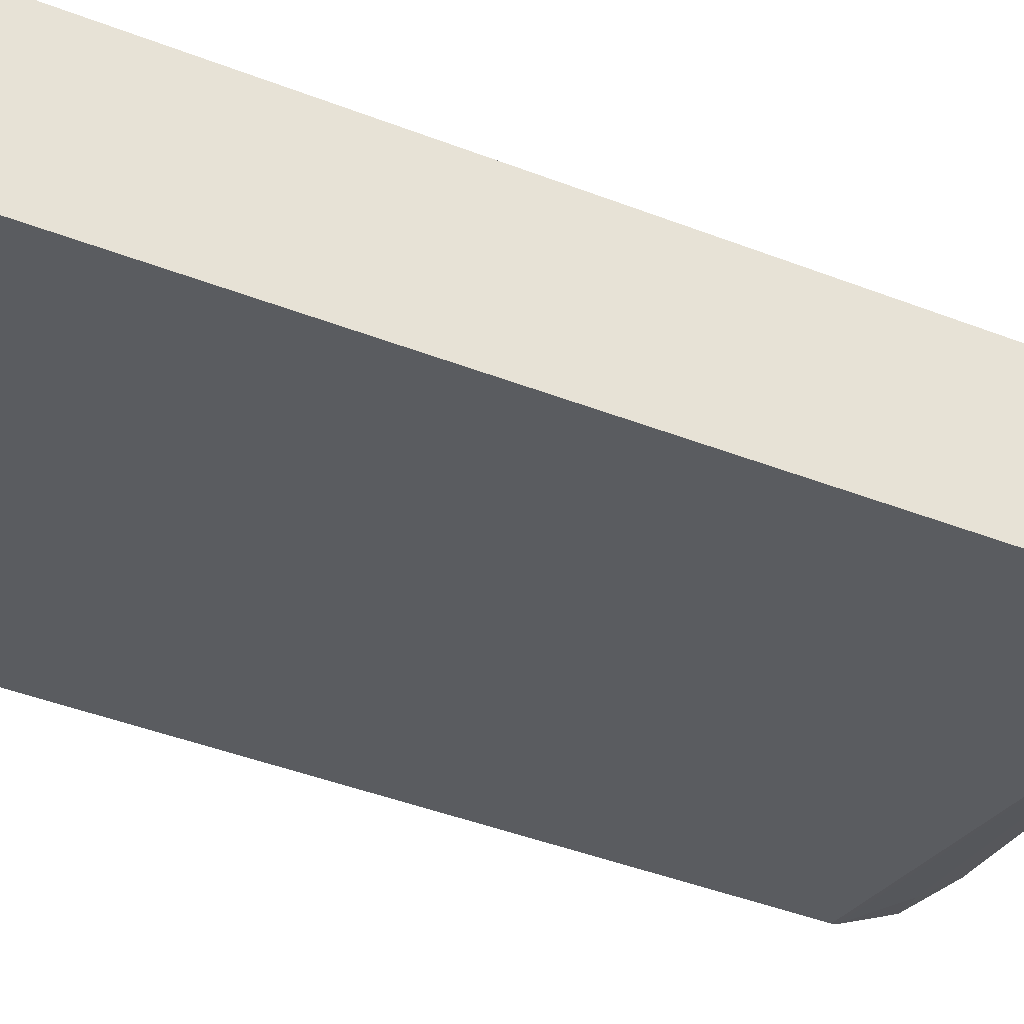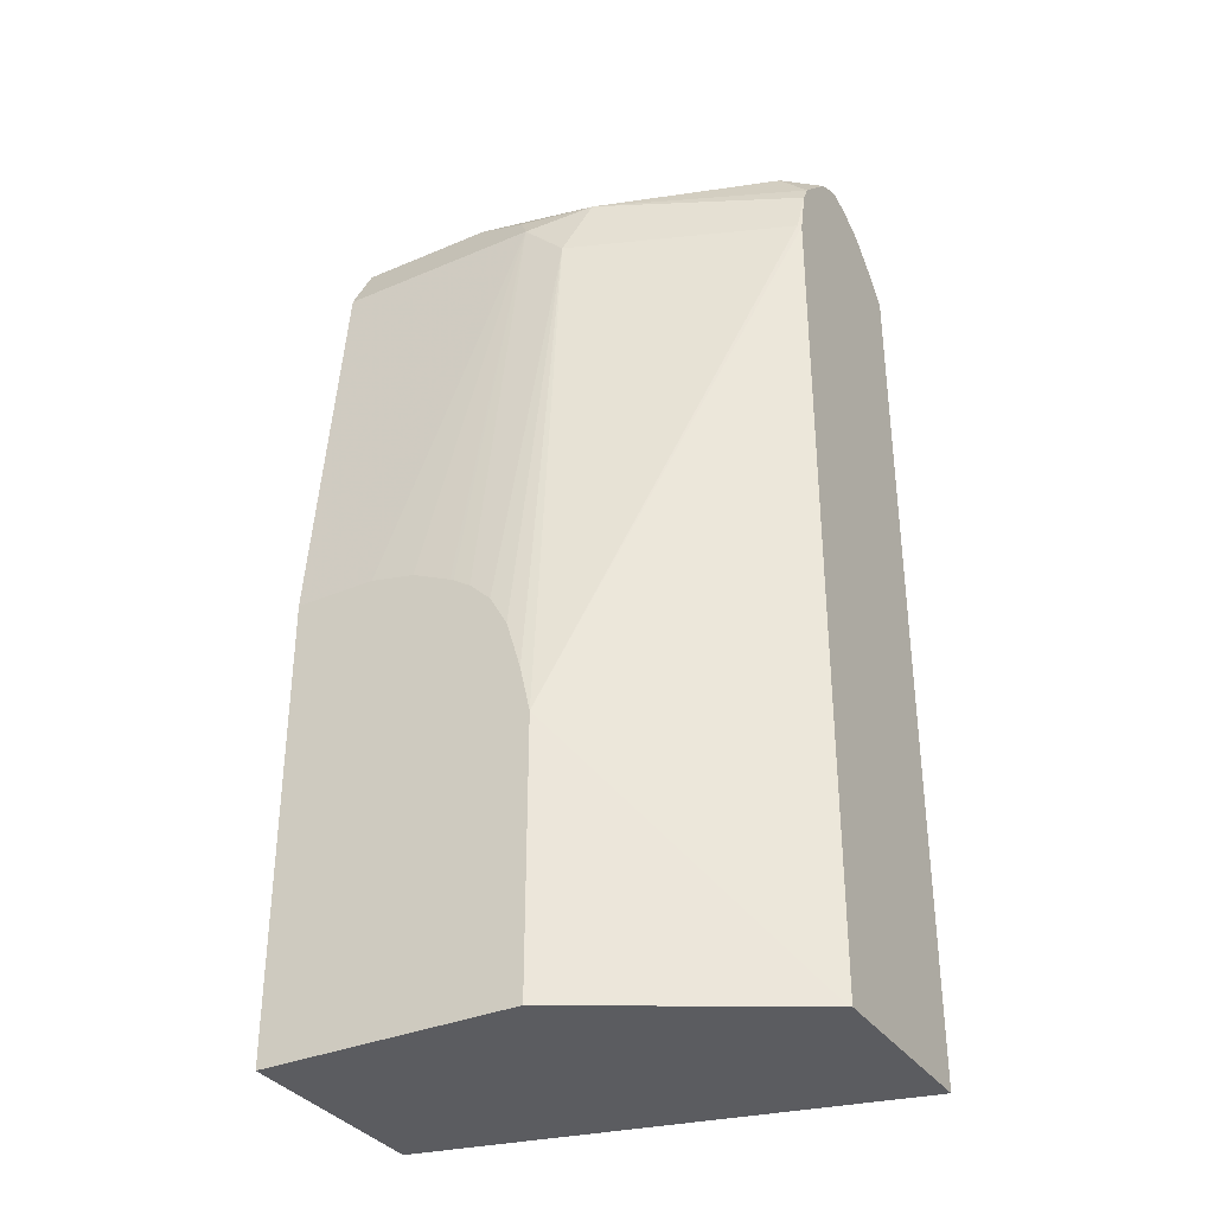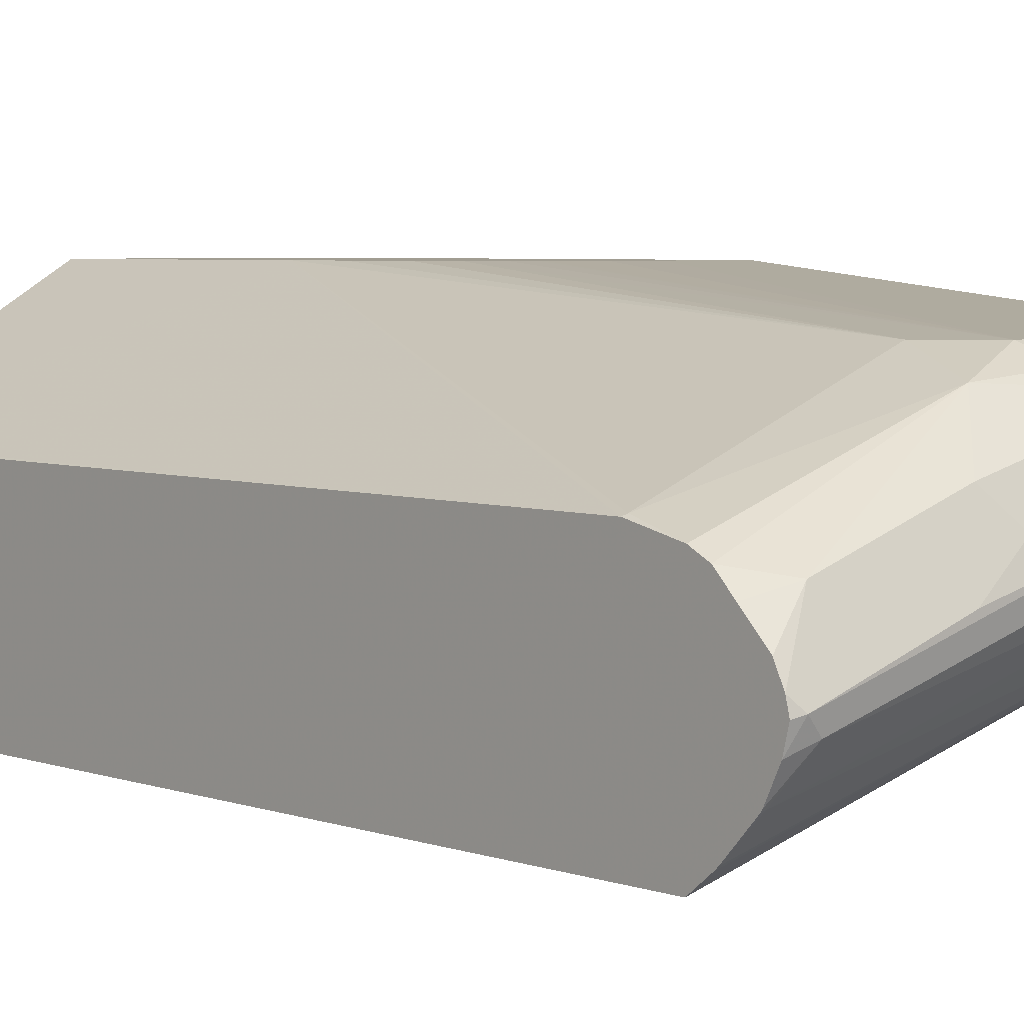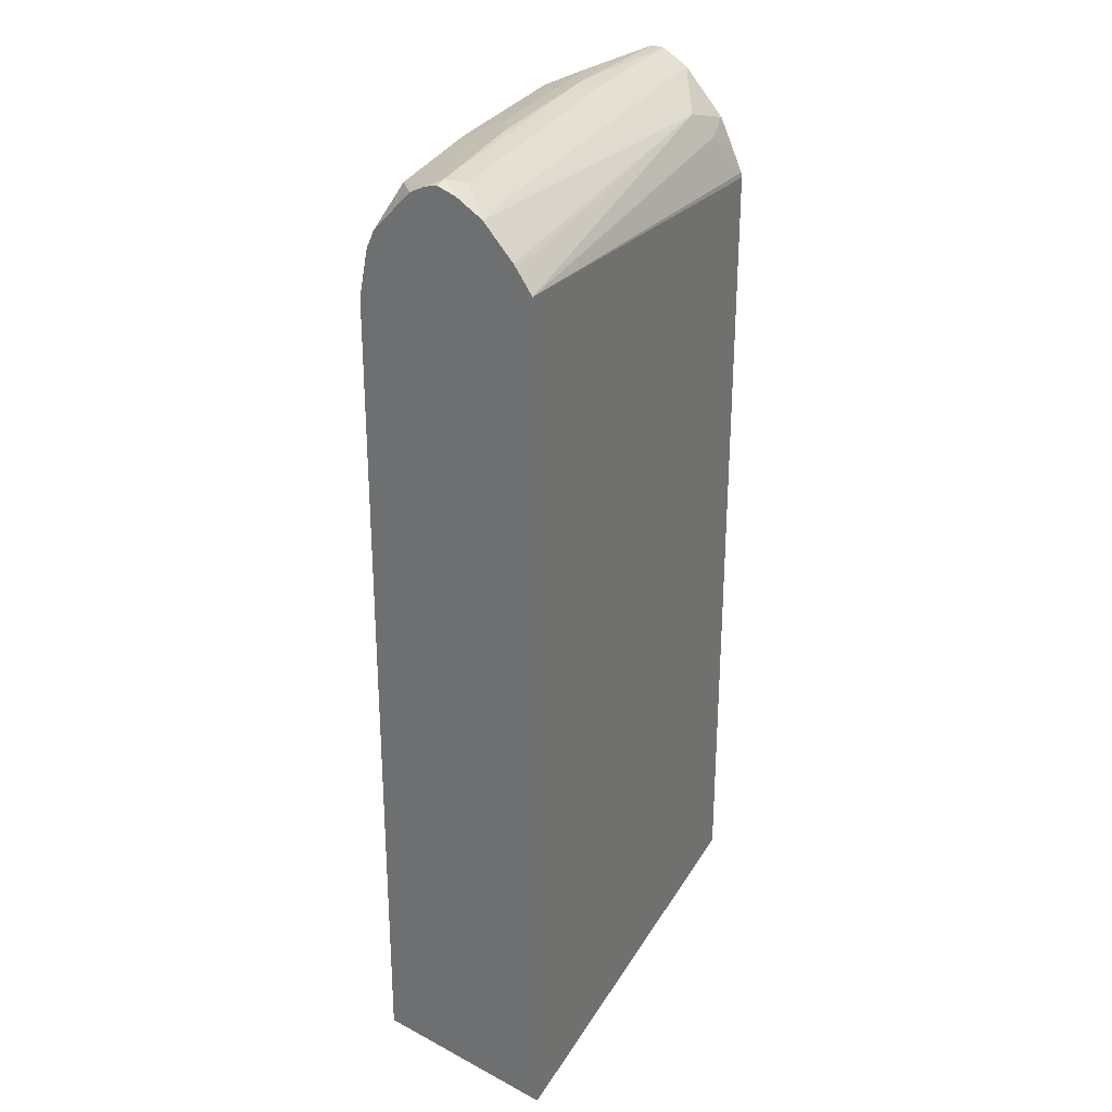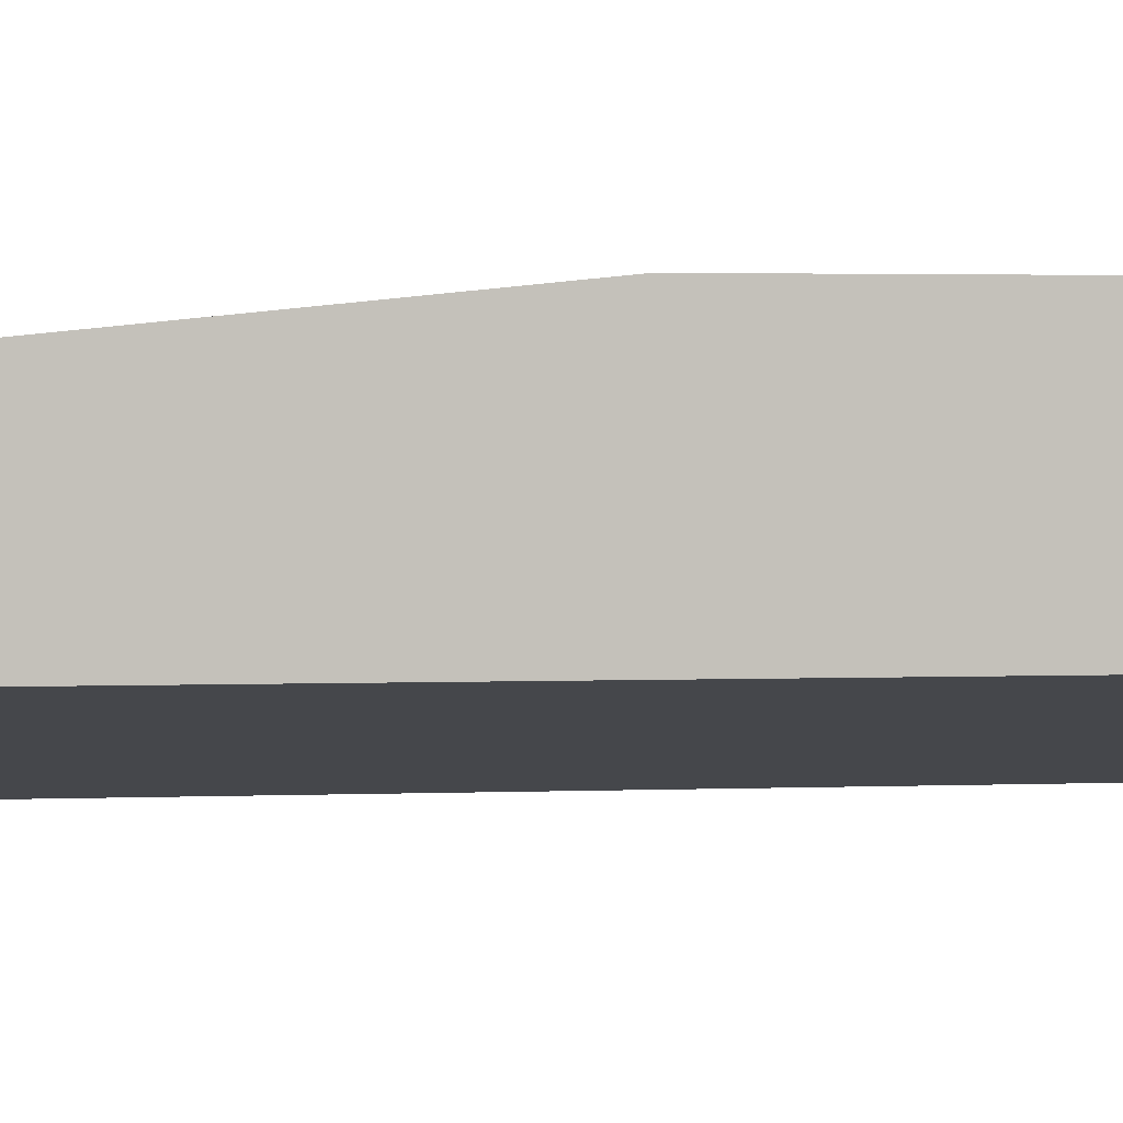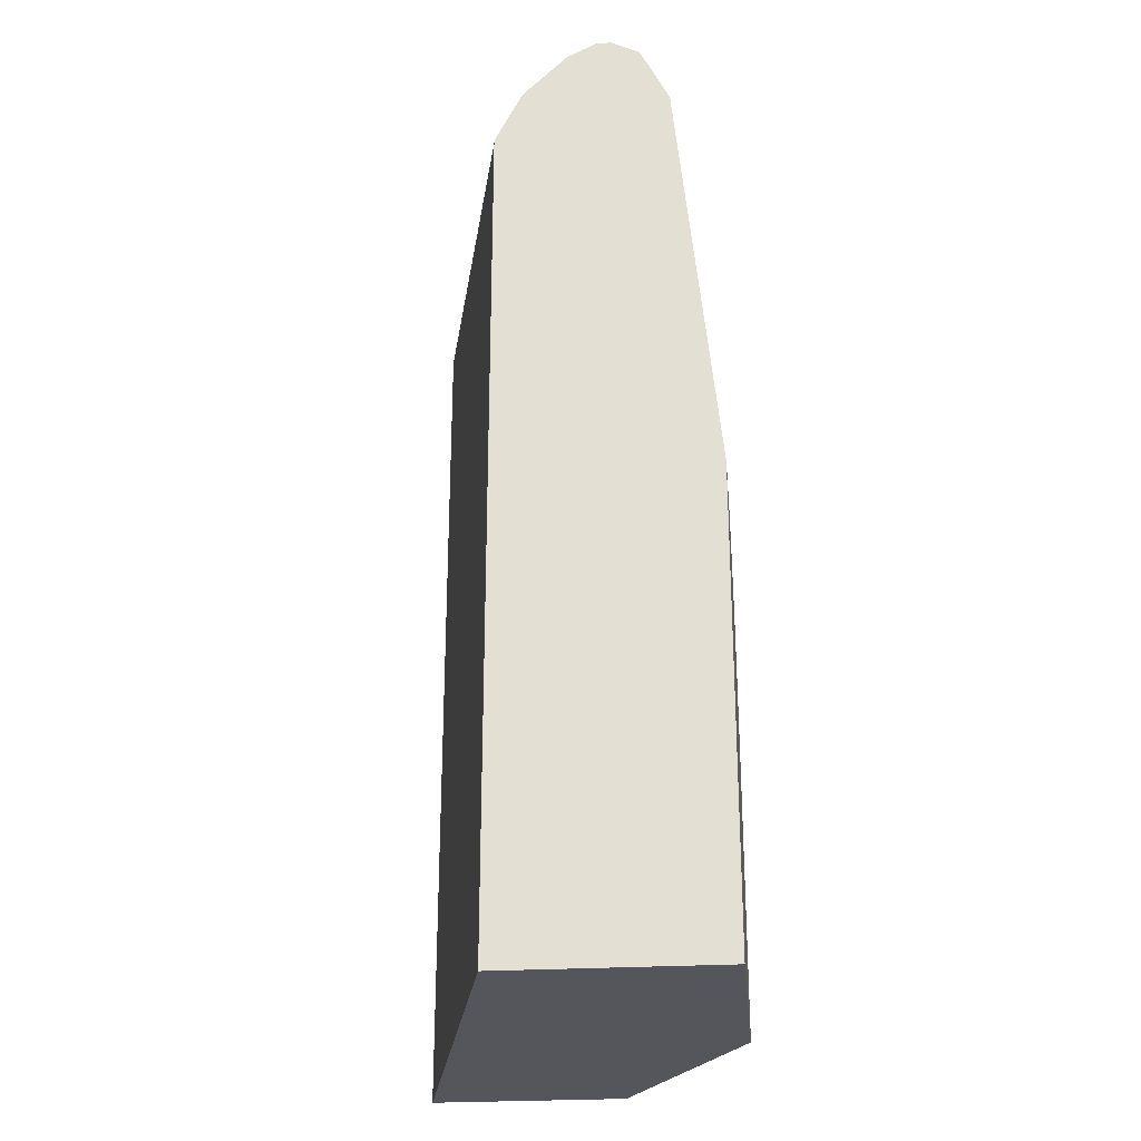
<metadata>
{"format":"obj","ext":"obj","renderer":"f3d","projection":"perspective","resolution":1024,"background":"white","views":[{"elev":-45.9,"azim":66.4,"up":"+Z"},{"elev":-34.5,"azim":29.7,"up":"+Y"},{"elev":4.7,"azim":138.2,"up":"+Z"},{"elev":28.9,"azim":128.2,"up":"+Y"},{"elev":2.5,"azim":-97.9,"up":"+Z"},{"elev":-26.3,"azim":-84.6,"up":"+Y"}]}
</metadata>
<code>
v 0.001652 0.333 0.1511
v 0.186 0.333 0.1084
v 0.001652 0.333 0.2346
v 0.001652 0.6546 0.1511
v 0.186 0.333 0.1846
v 0.186 0.6728 0.1084
v 0.1009 0.333 0.2346
v 0.001652 0.5117 0.2346
v 0.001652 0.6564 0.1515
v 0.1852 0.333 0.1852
v 0.186 0.6539 0.1839
v 0.01679 0.6735 0.1553
v 0.02519 0.6839 0.1595
v 0.186 0.6806 0.1147
v 0.1009 0.4366 0.2346
v 0.03358 0.5117 0.2346
v 0.001652 0.6714 0.2182
v 0.001652 0.6665 0.1565
v 0.186 0.6728 0.1797
v 0.1846 0.6546 0.1846
v 0.001652 0.6767 0.1617
v 0.001652 0.6937 0.179
v 0.1846 0.6937 0.1287
v 0.186 0.6822 0.1161
v 0.09687 0.4547 0.2346
v 0.1007 0.6546 0.2182
v 0.05143 0.508 0.2346
v 0.08393 0.6714 0.2182
v 0.001652 0.673 0.2174
v 0.1343 0.6714 0.2014
v 0.186 0.6797 0.1762
v 0.1091 0.6797 0.2098
v 0.001652 0.6993 0.1902
v 0.05875 0.7007 0.1762
v 0.1762 0.7007 0.1427
v 0.1678 0.6945 0.1343
v 0.186 0.6942 0.1291
v 0.186 0.6935 0.1282
v 0.09101 0.4744 0.2346
v 0.08402 0.4869 0.2346
v 0.06715 0.5006 0.2346
v 0.06864 0.4997 0.2346
v 0.07554 0.4952 0.2346
v 0.07834 0.6826 0.2126
v 0.001652 0.6826 0.2126
v 0.186 0.6868 0.1693
v 0.1734 0.6937 0.1734
v 0.1231 0.6937 0.1902
v 0.05596 0.6937 0.207
v 0.001652 0.6993 0.1958
v 0.06435 0.7022 0.1818
v 0.1818 0.7022 0.1483
v 0.186 0.6993 0.1394
v 0.001652 0.6937 0.207
v 0.186 0.6966 0.1595
v 0.186 0.7 0.1525
v 0.1427 0.6966 0.1762
v 0.1315 0.7022 0.1651
v 0.1119 0.6993 0.179
v 0.04477 0.6993 0.1958
v 0.001652 0.6957 0.2031
v 0.186 0.7013 0.1474
f 29 44 45
f 23 38 24
f 28 44 29
f 28 32 44
f 28 43 40
f 28 41 42
f 27 41 28
f 26 40 39
f 26 28 40
f 26 32 28
f 26 30 32
f 25 26 39
f 28 42 43
f 22 34 35
f 23 35 37
f 23 36 35
f 22 36 23
f 22 35 36
f 31 46 47
f 22 33 34
f 20 30 26
f 19 32 30
f 19 31 32
f 19 30 20
f 17 28 29
f 16 27 28
f 15 26 25
f 23 37 38
f 31 47 32
f 35 52 53
f 32 48 49
f 15 20 26
f 58 60 59
f 52 58 57
f 52 62 53
f 52 56 62
f 51 60 58
f 51 58 52
f 50 60 51
f 50 61 60
f 49 61 54
f 49 60 61
f 48 60 49
f 48 59 60
f 48 58 59
f 47 57 48
f 47 52 57
f 47 56 52
f 47 55 56
f 46 55 47
f 44 54 45
f 44 49 54
f 35 53 37
f 34 52 35
f 34 51 52
f 33 51 34
f 33 50 51
f 32 49 44
f 32 47 48
f 48 57 58
f 13 21 22
f 13 23 24
f 2 62 56
f 2 53 62
f 2 37 53
f 2 38 37
f 2 24 38
f 2 14 24
f 2 6 14
f 1 6 2
f 1 4 6
f 1 9 4
f 1 18 9
f 1 21 18
f 2 56 55
f 1 22 21
f 1 61 50
f 1 54 61
f 1 45 54
f 1 29 45
f 1 17 29
f 1 8 17
f 1 3 8
f 1 7 3
f 1 10 7
f 1 5 10
f 1 2 5
f 13 24 14
f 1 50 33
f 2 55 46
f 1 33 22
f 2 31 19
f 13 22 23
f 2 46 31
f 12 18 21
f 12 21 13
f 11 20 15
f 11 19 20
f 10 11 15
f 9 18 12
f 8 16 28
f 7 10 15
f 6 13 14
f 6 12 13
f 6 9 12
f 8 28 17
f 3 25 39
f 4 9 6
f 3 16 8
f 3 27 16
f 3 41 27
f 3 42 41
f 3 43 42
f 3 40 43
f 3 39 40
f 2 19 11
f 3 15 25
f 3 7 15
f 5 11 10
f 2 11 5

</code>
